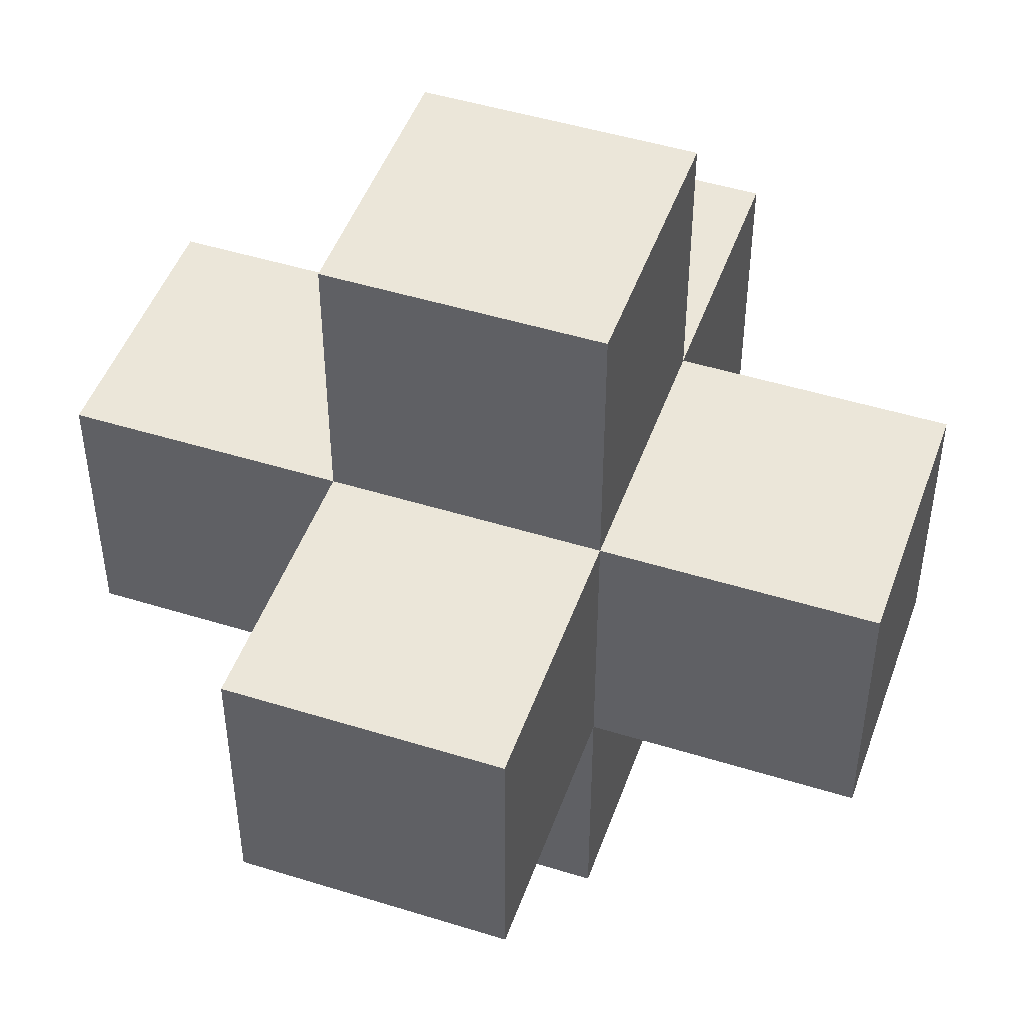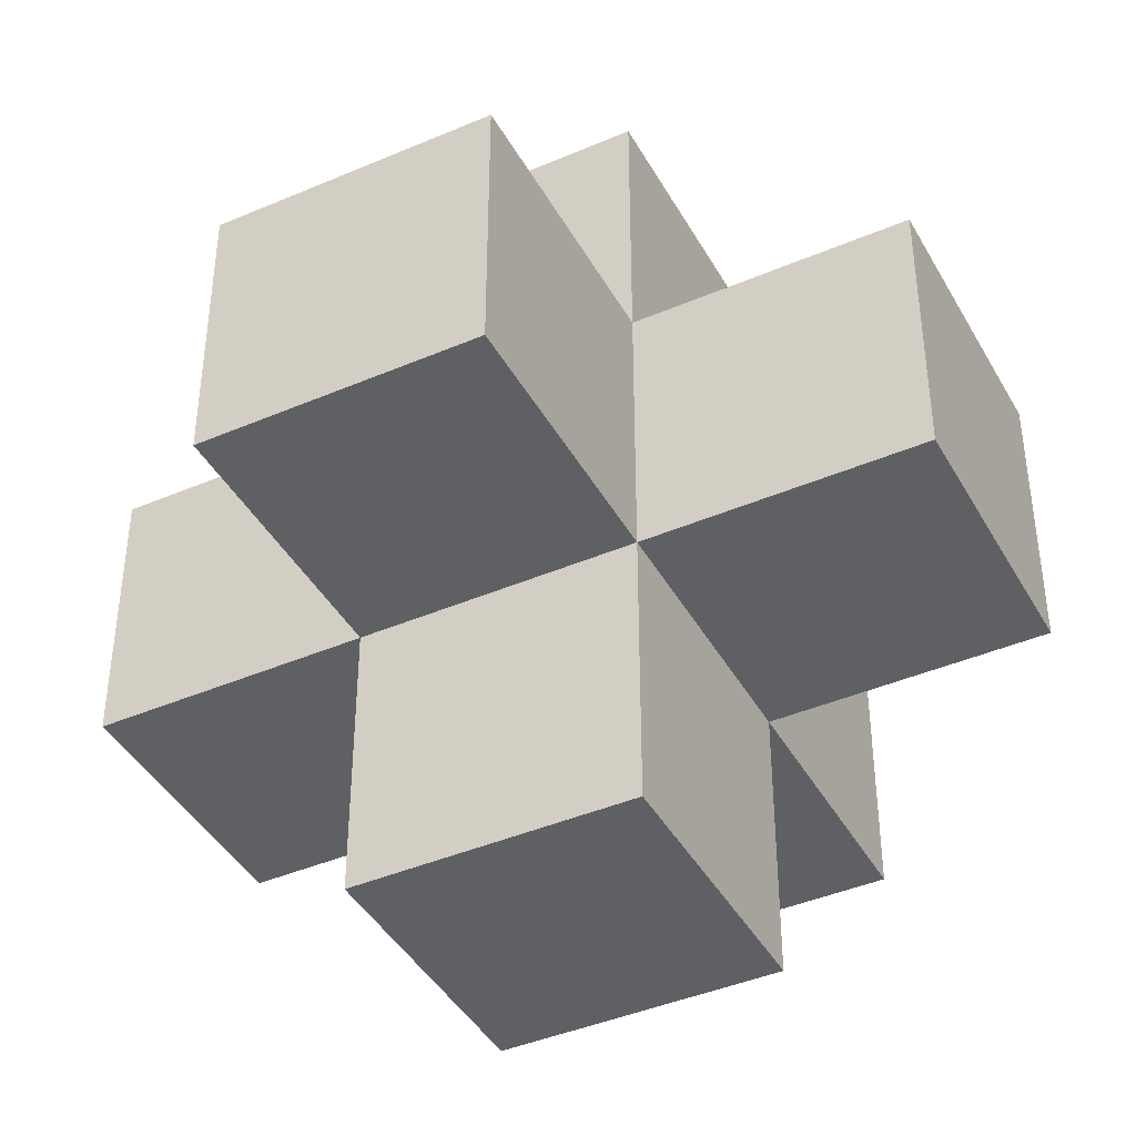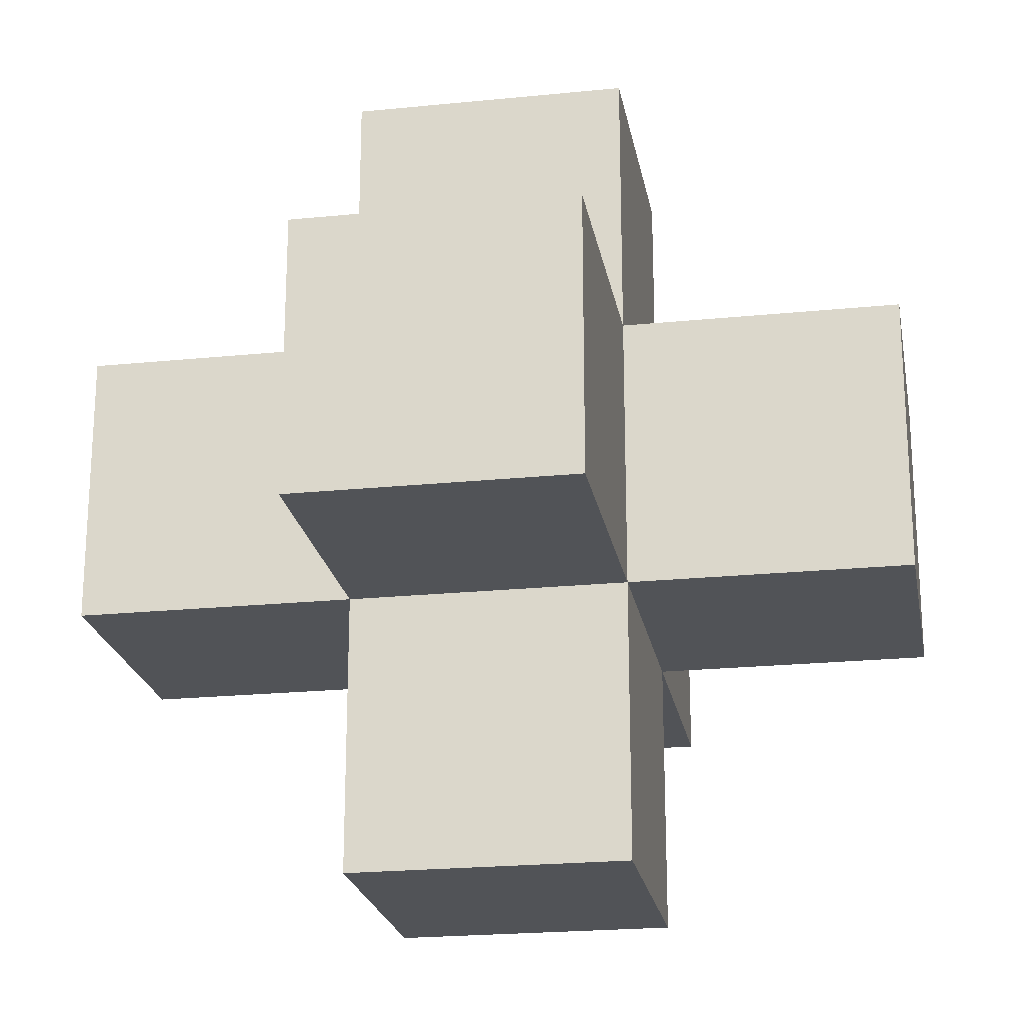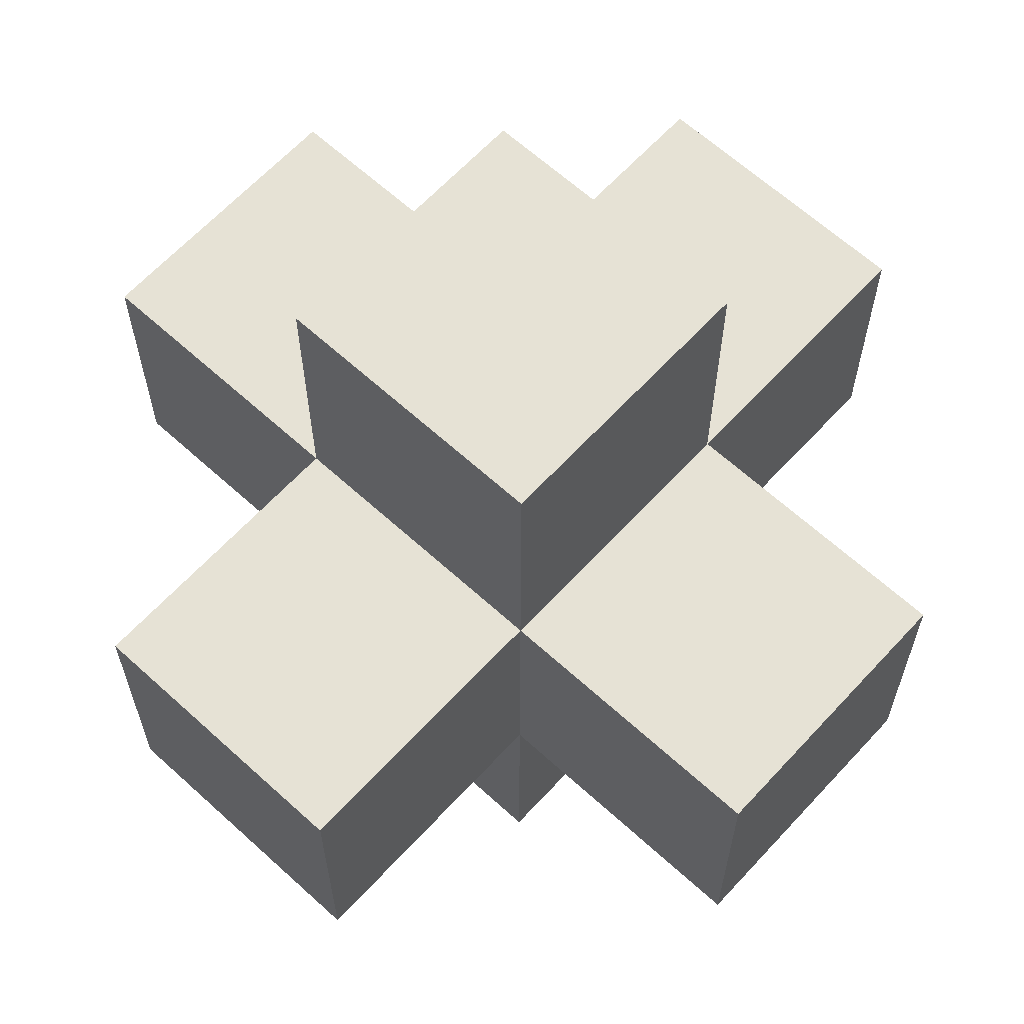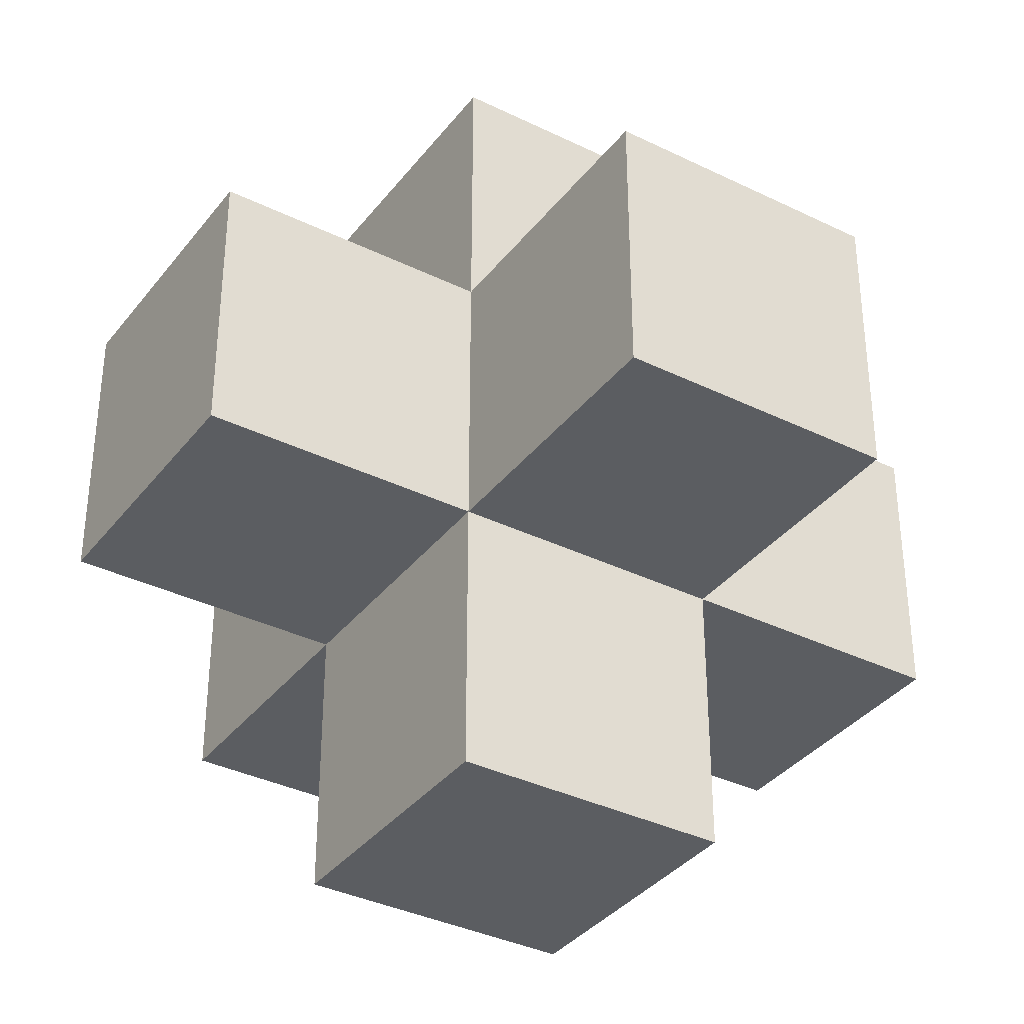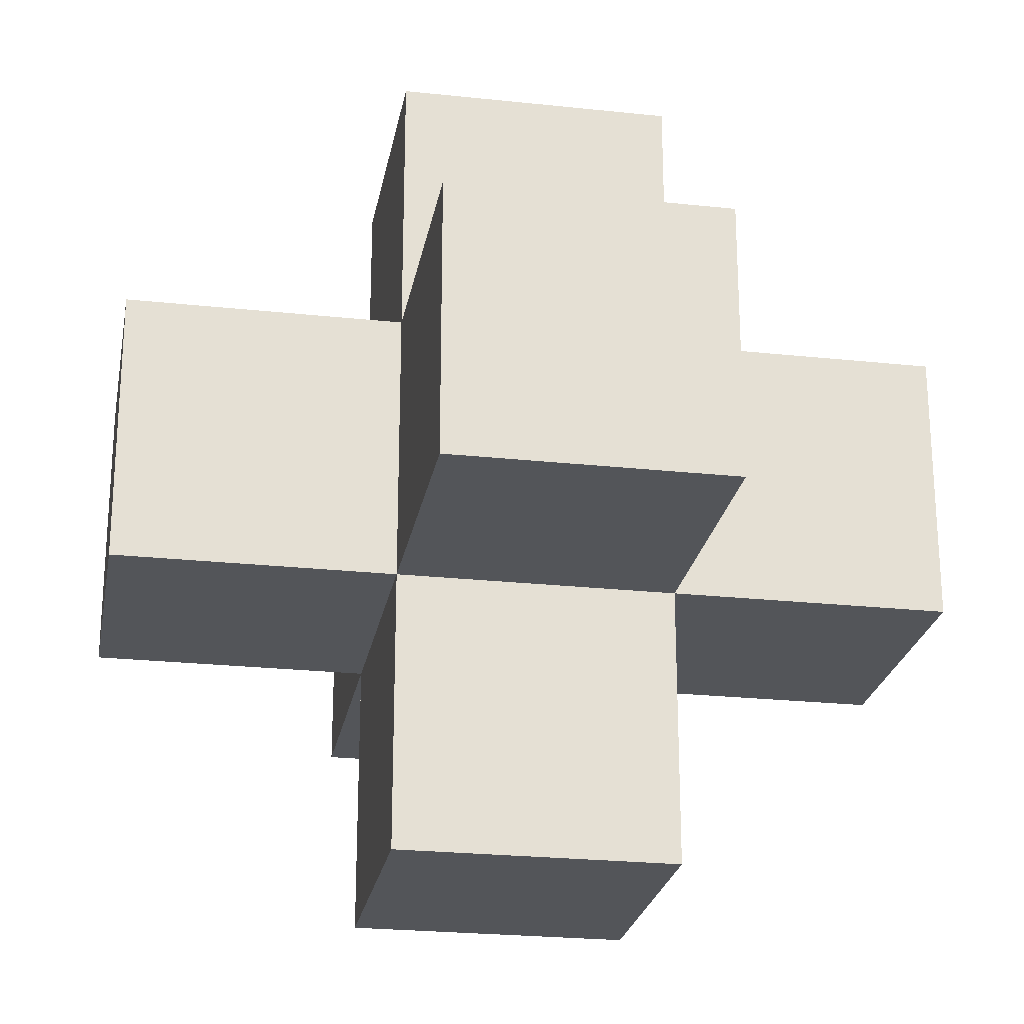
<metadata>
{"format":"obj","ext":"obj","renderer":"f3d","projection":"perspective","resolution":1024,"background":"white","views":[{"elev":47.7,"azim":-160.7,"up":"+Y"},{"elev":-42.1,"azim":-62.8,"up":"+Y"},{"elev":-22.0,"azim":10.0,"up":"+Z"},{"elev":63.9,"azim":42.6,"up":"+Z"},{"elev":-36.0,"azim":-122.7,"up":"+Y"},{"elev":-24.2,"azim":-10.1,"up":"+Z"}]}
</metadata>
<code>
v 0.5 0.5 -2
v 0.5 -0.5 -2
v 0.5 -0.5 -3
v 0.5 0.5 -3
v -0.5 0.5 -3
v -0.5 -0.5 -3
v -0.5 -0.5 -2
v -0.5 0.5 -2
v -1.5 0.5 -2
v -1.5 -0.5 -2
v -1.5 -0.5 -1
v -1.5 0.5 -1
v -0.5 0.5 -1
v -0.5 -0.5 -1
v 0.5 -0.5 -1
v 0.5 -1.5 -1
v 0.5 -1.5 -2
v -0.5 -1.5 -2
v -0.5 -1.5 -1
v 0.5 1.5 -1
v 0.5 0.5 -1
v 0.5 1.5 -2
v -0.5 1.5 -2
v -0.5 1.5 -1
v 1.5 0.5 -1
v 1.5 -0.5 -1
v 1.5 -0.5 -2
v 1.5 0.5 -2
v 0.5 0.5 0
v 0.5 -0.5 0
v -0.5 -0.5 0
v -0.5 0.5 0
g Matrix_3
f 1 2 3 4
f 5 6 7 8
f 5 8 1 4
f 7 6 3 2
f 4 3 6 5
f 9 10 11 12
f 9 12 13 8
f 11 10 7 14
f 8 7 10 9
f 12 11 14 13
f 15 16 17 2
f 7 18 19 14
f 19 18 17 16
f 2 17 18 7
f 14 19 16 15
f 20 21 1 22
f 23 8 13 24
f 23 24 20 22
f 22 1 8 23
f 24 13 21 20
f 25 26 27 28
f 1 21 25 28
f 15 2 27 26
f 28 27 2 1
f 21 15 26 25
f 29 30 15 21
f 13 14 31 32
f 13 32 29 21
f 31 14 15 30
f 32 31 30 29

</code>
